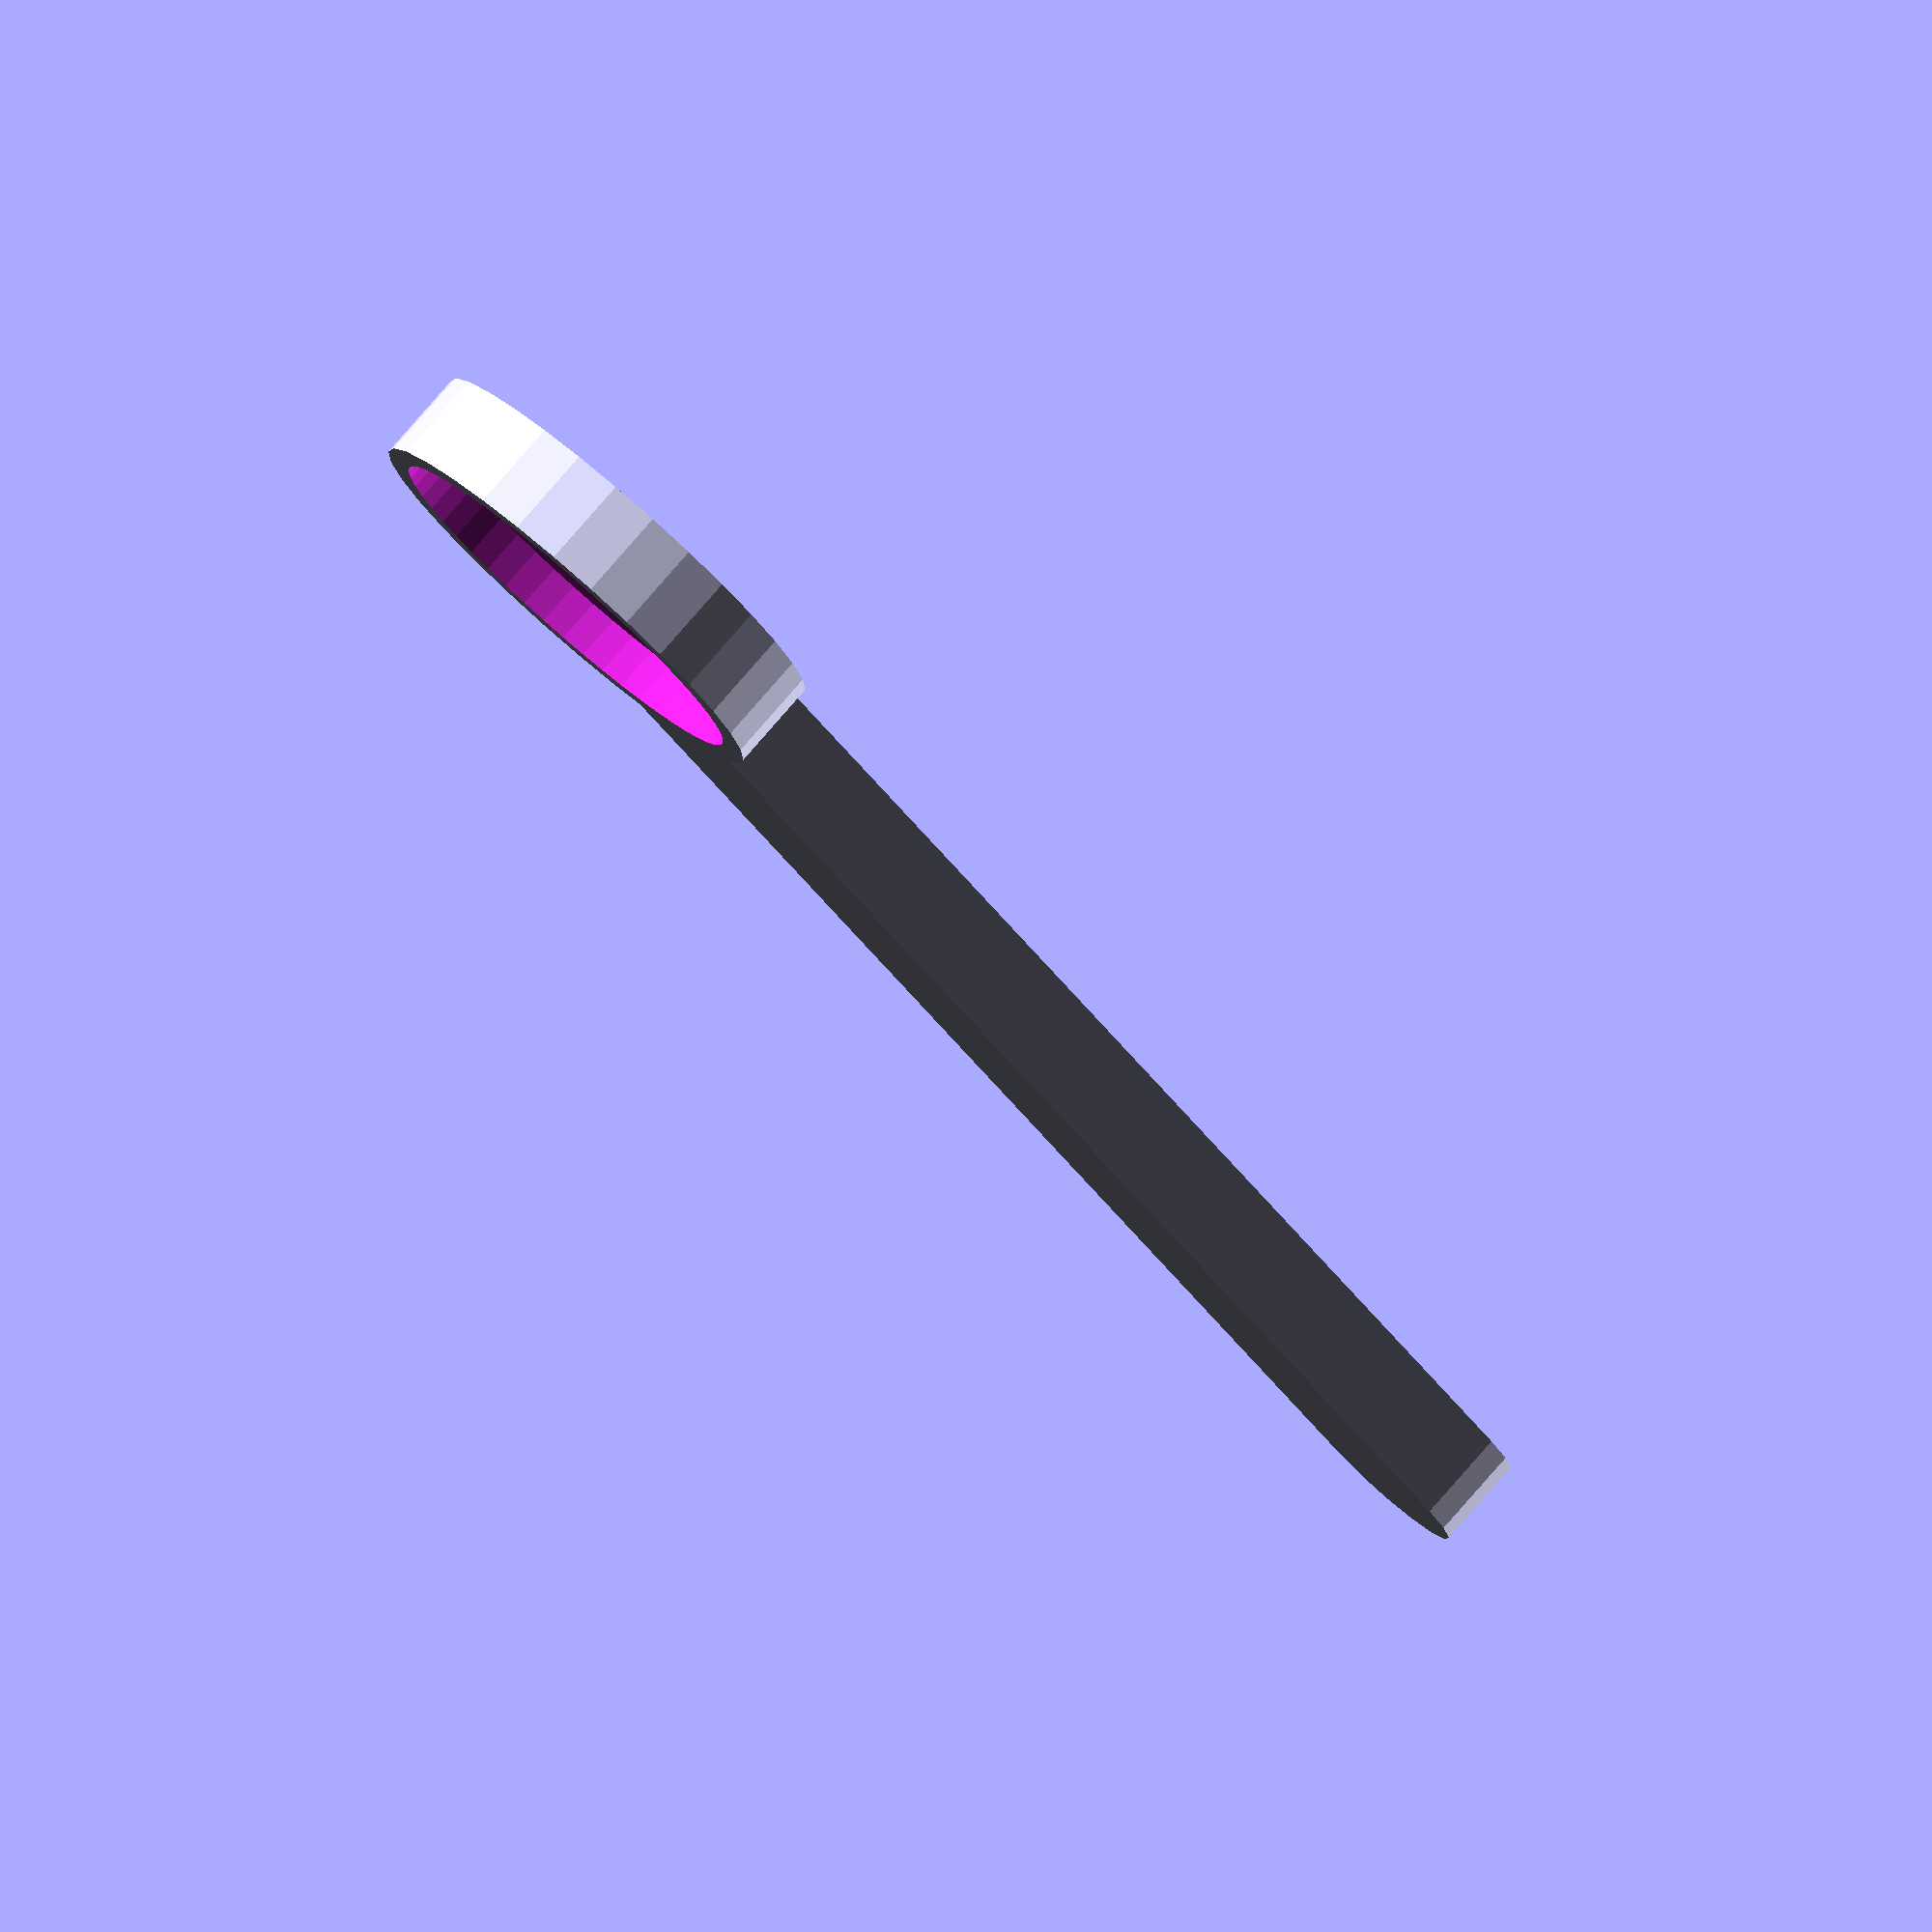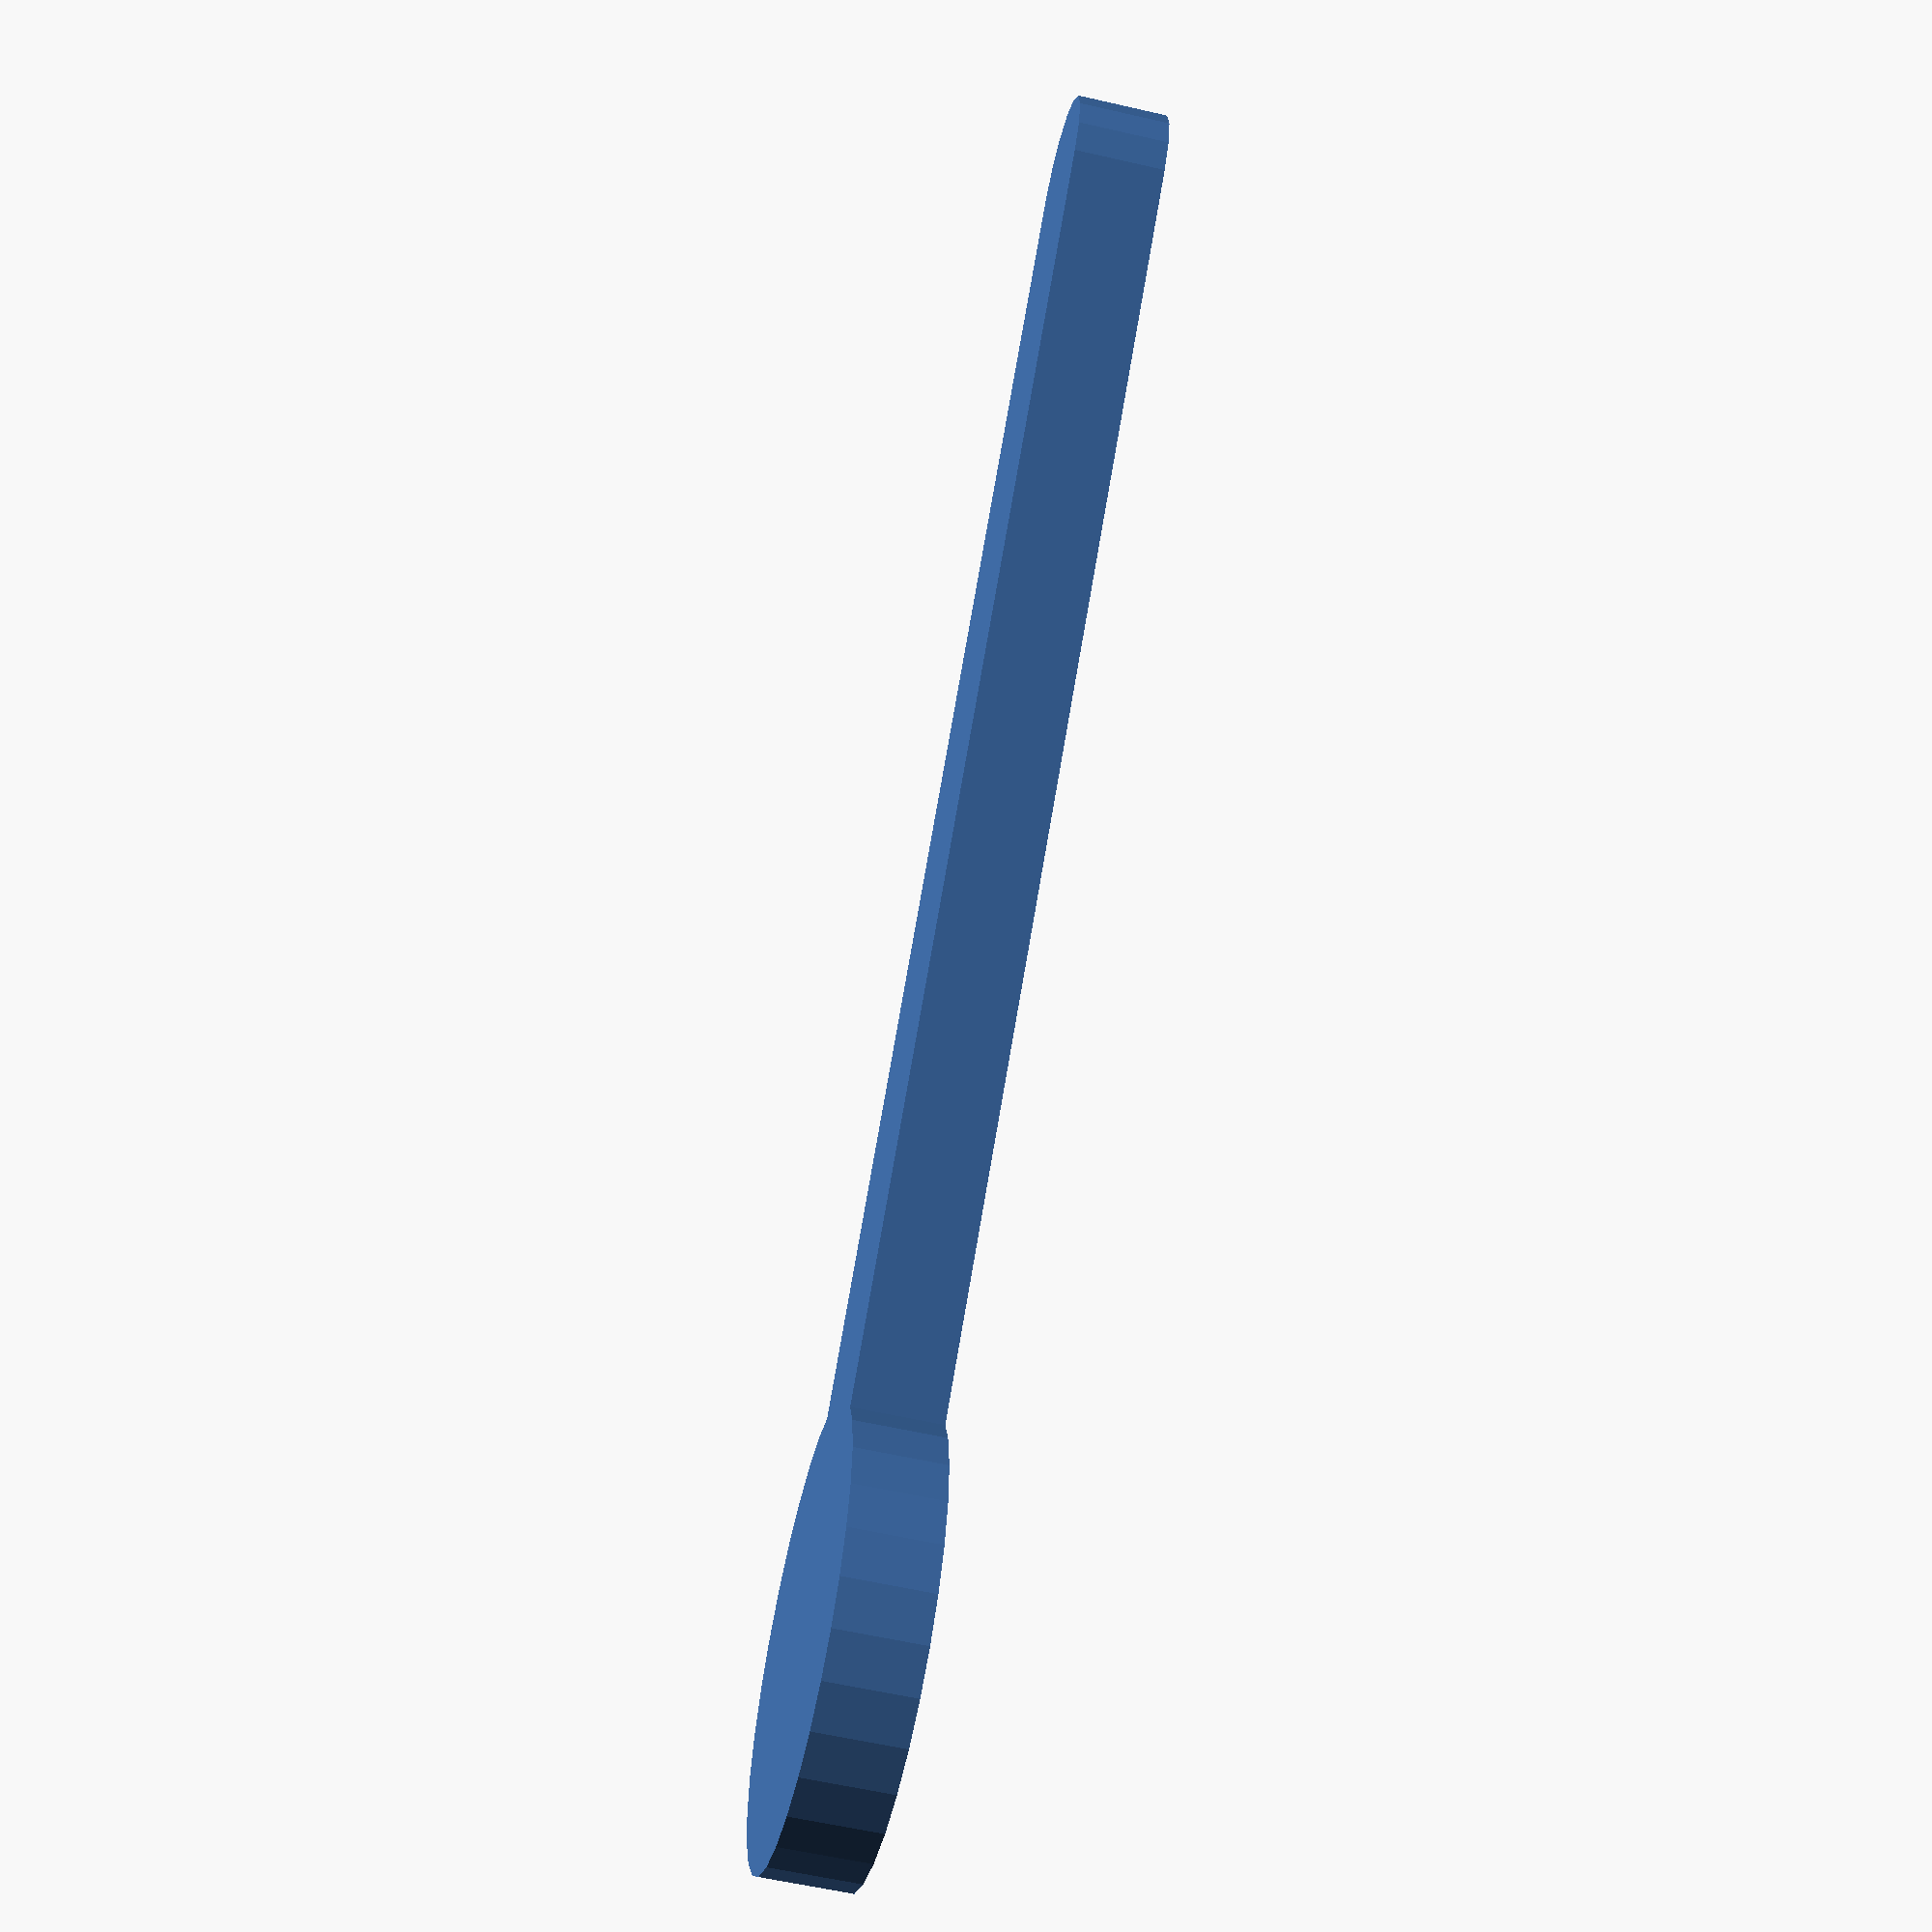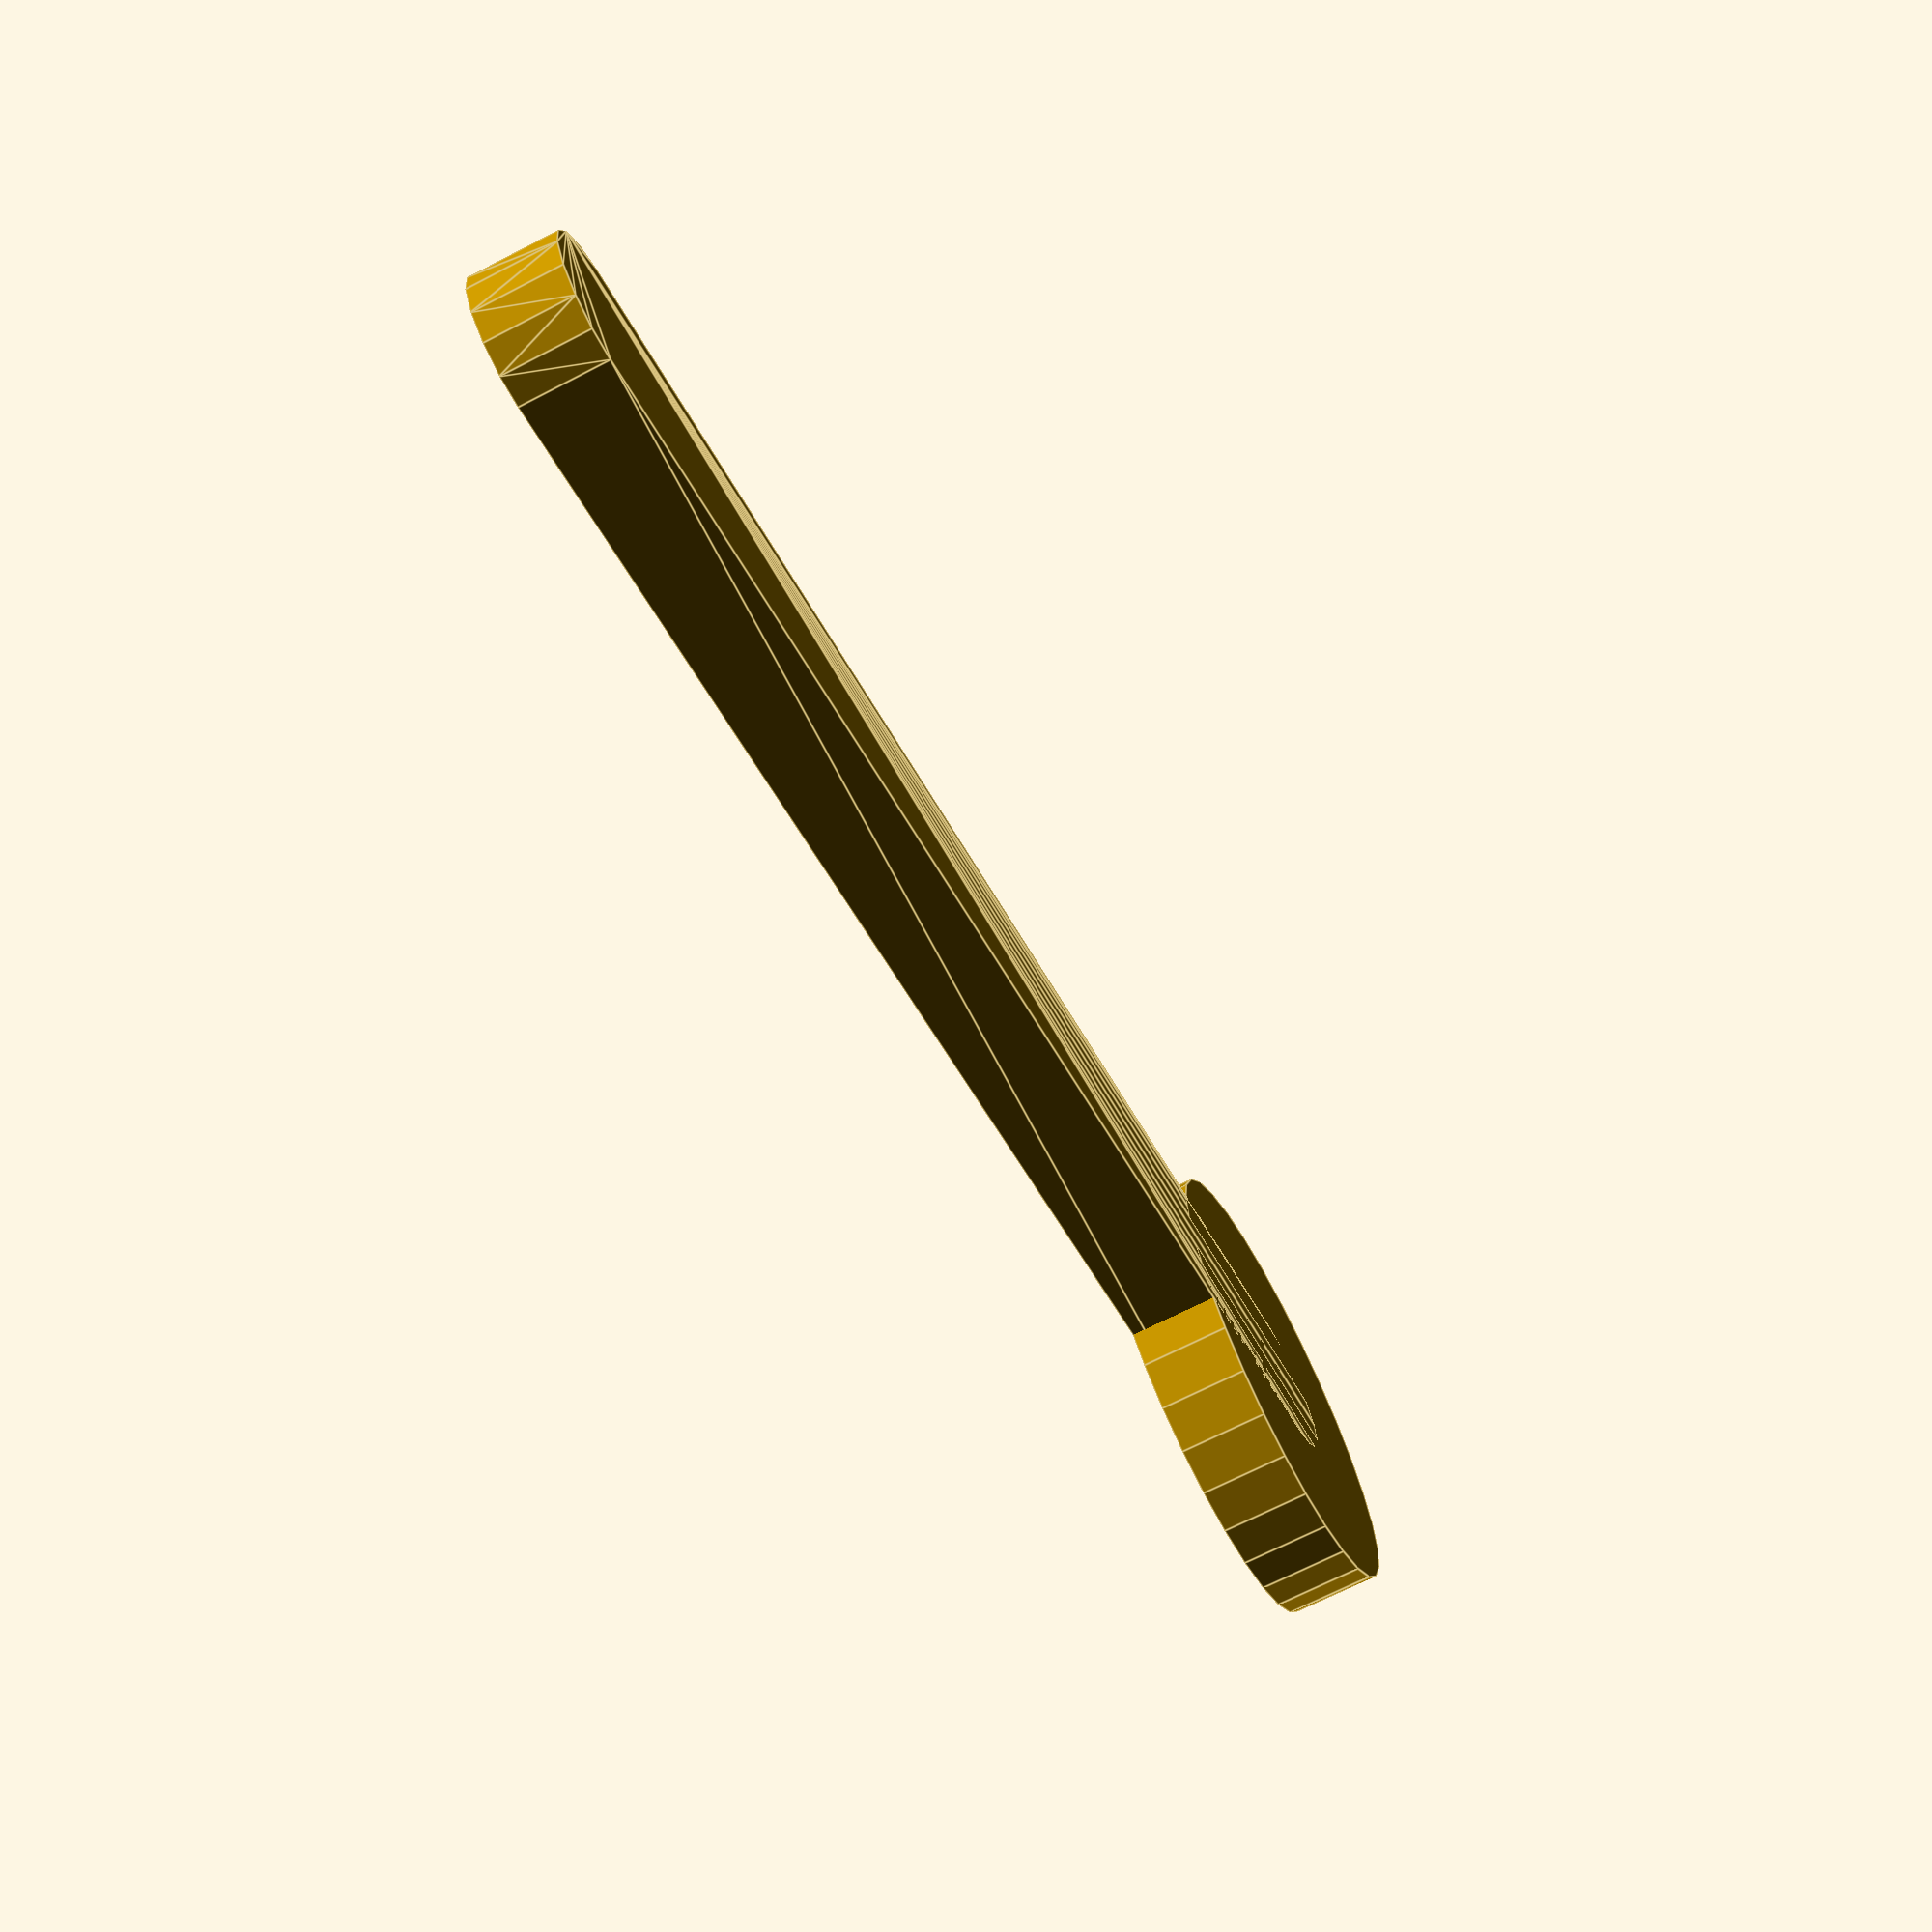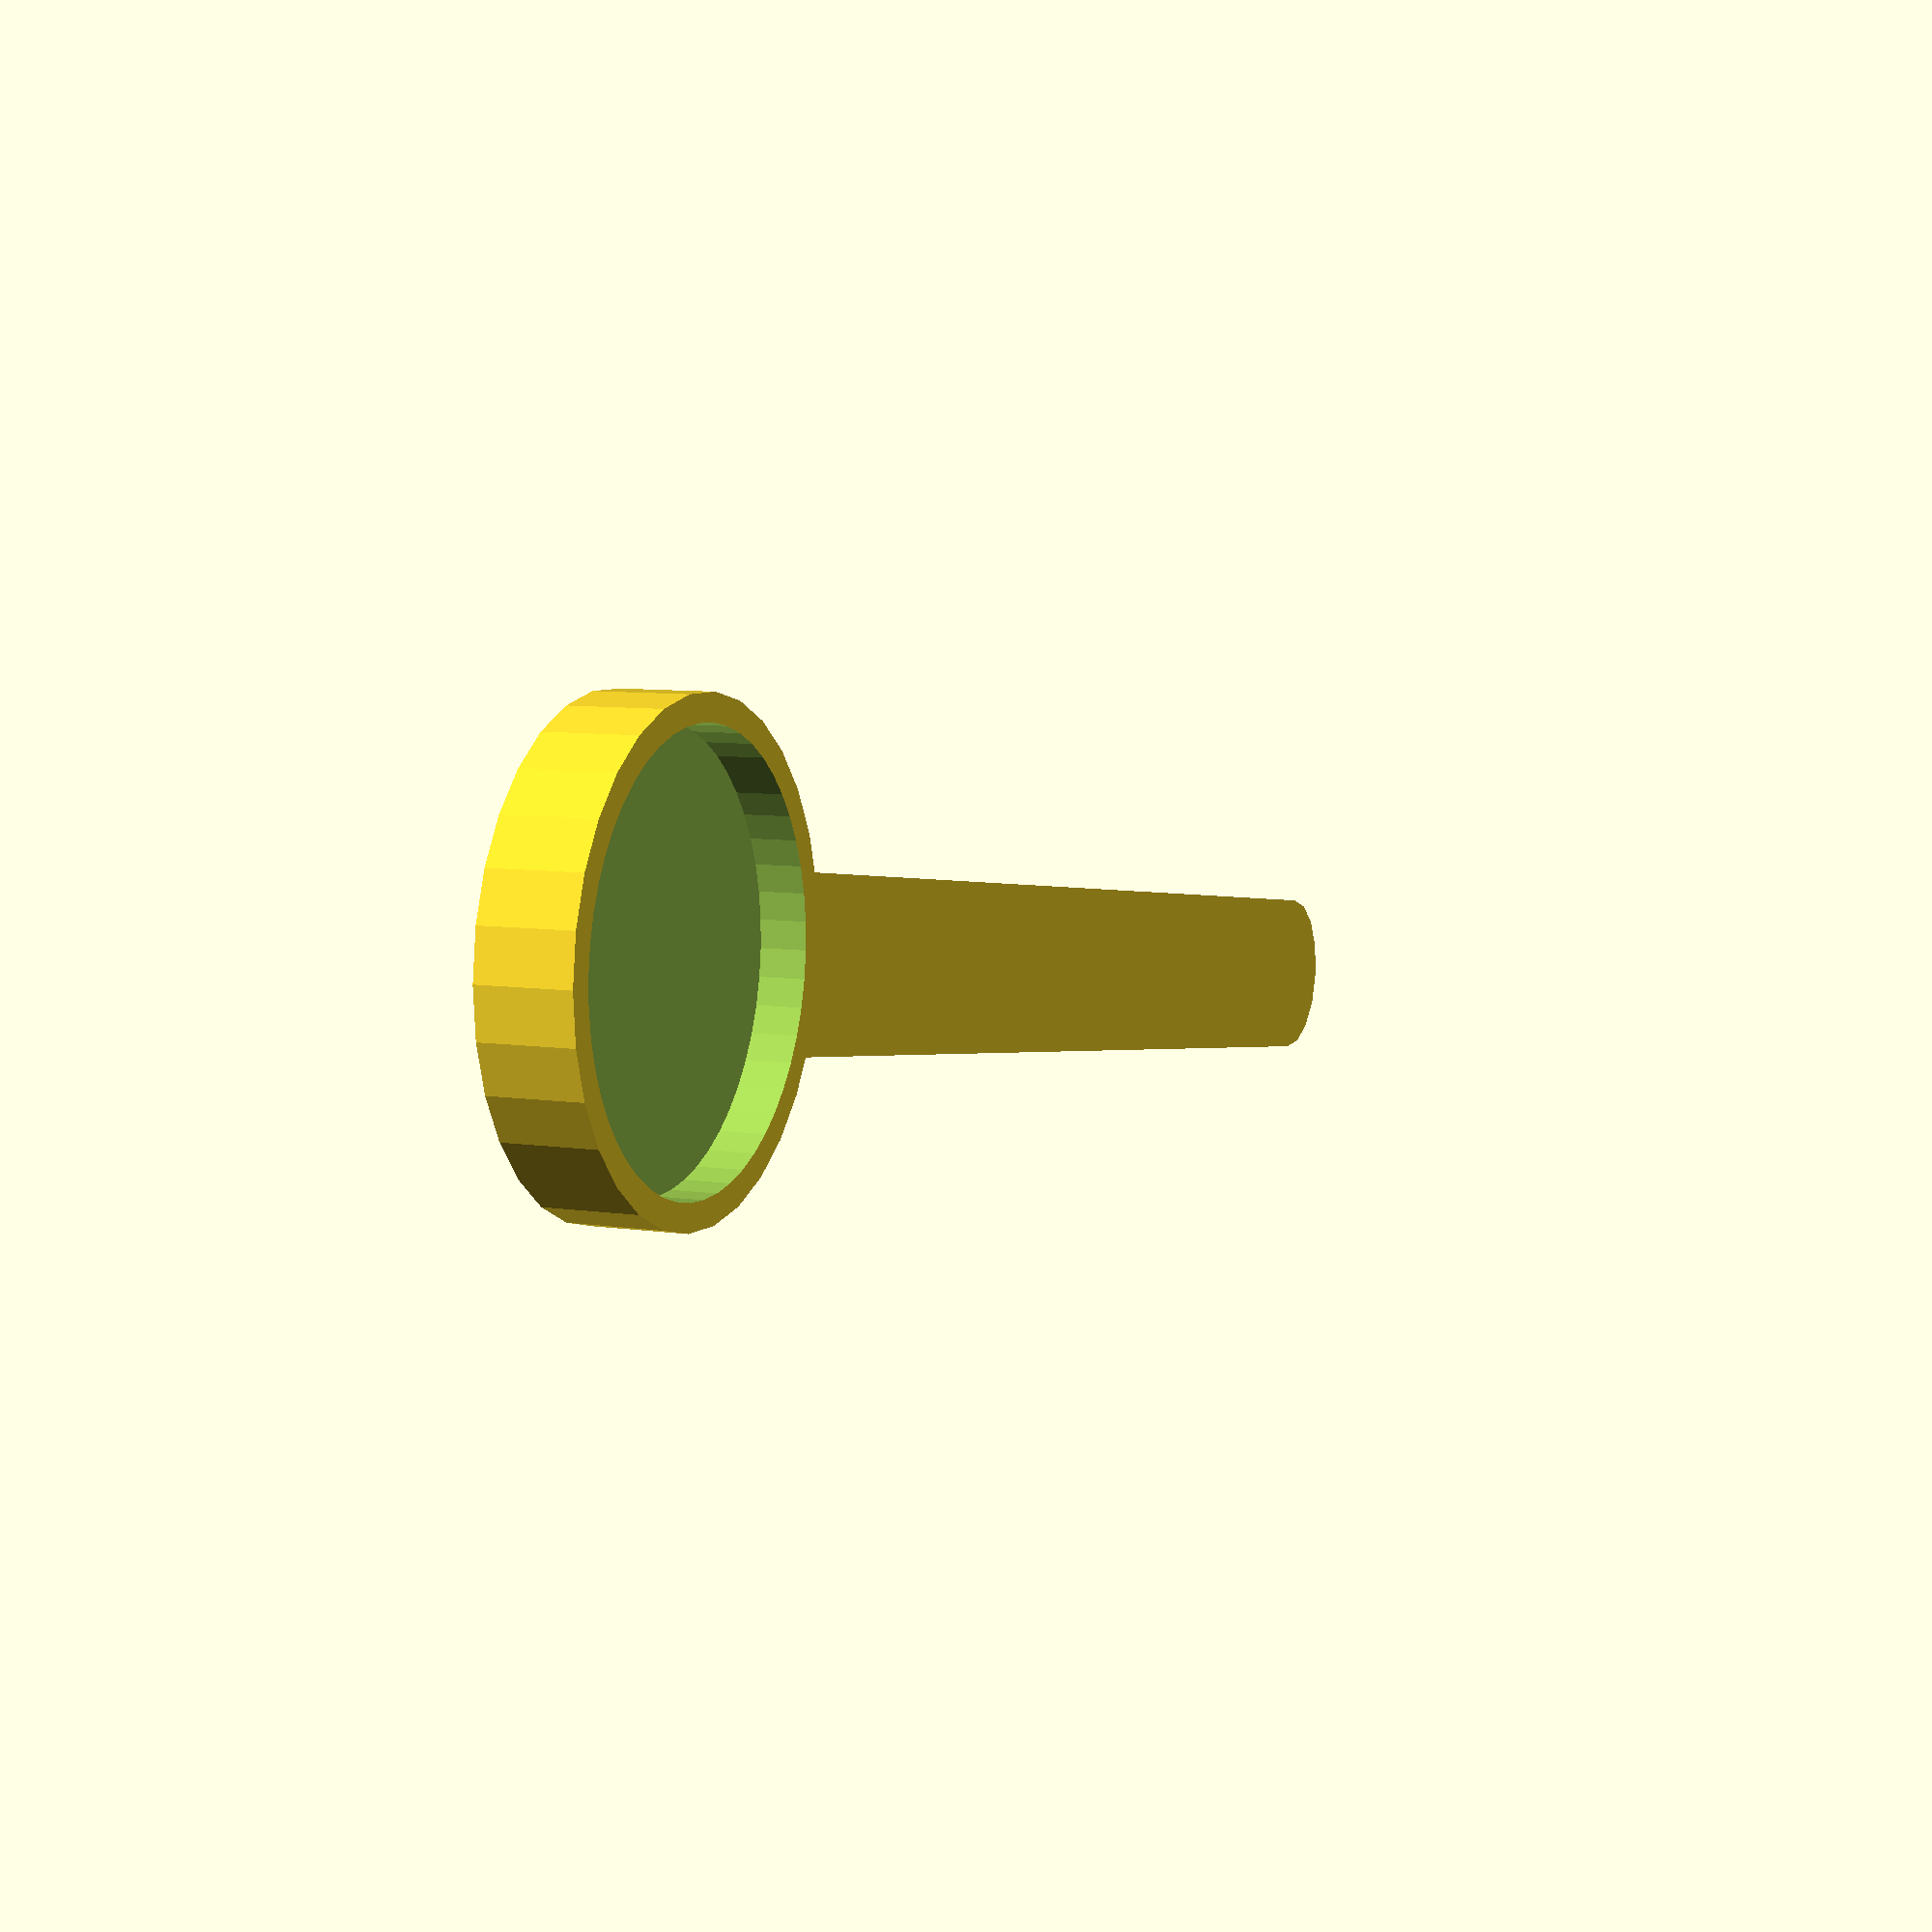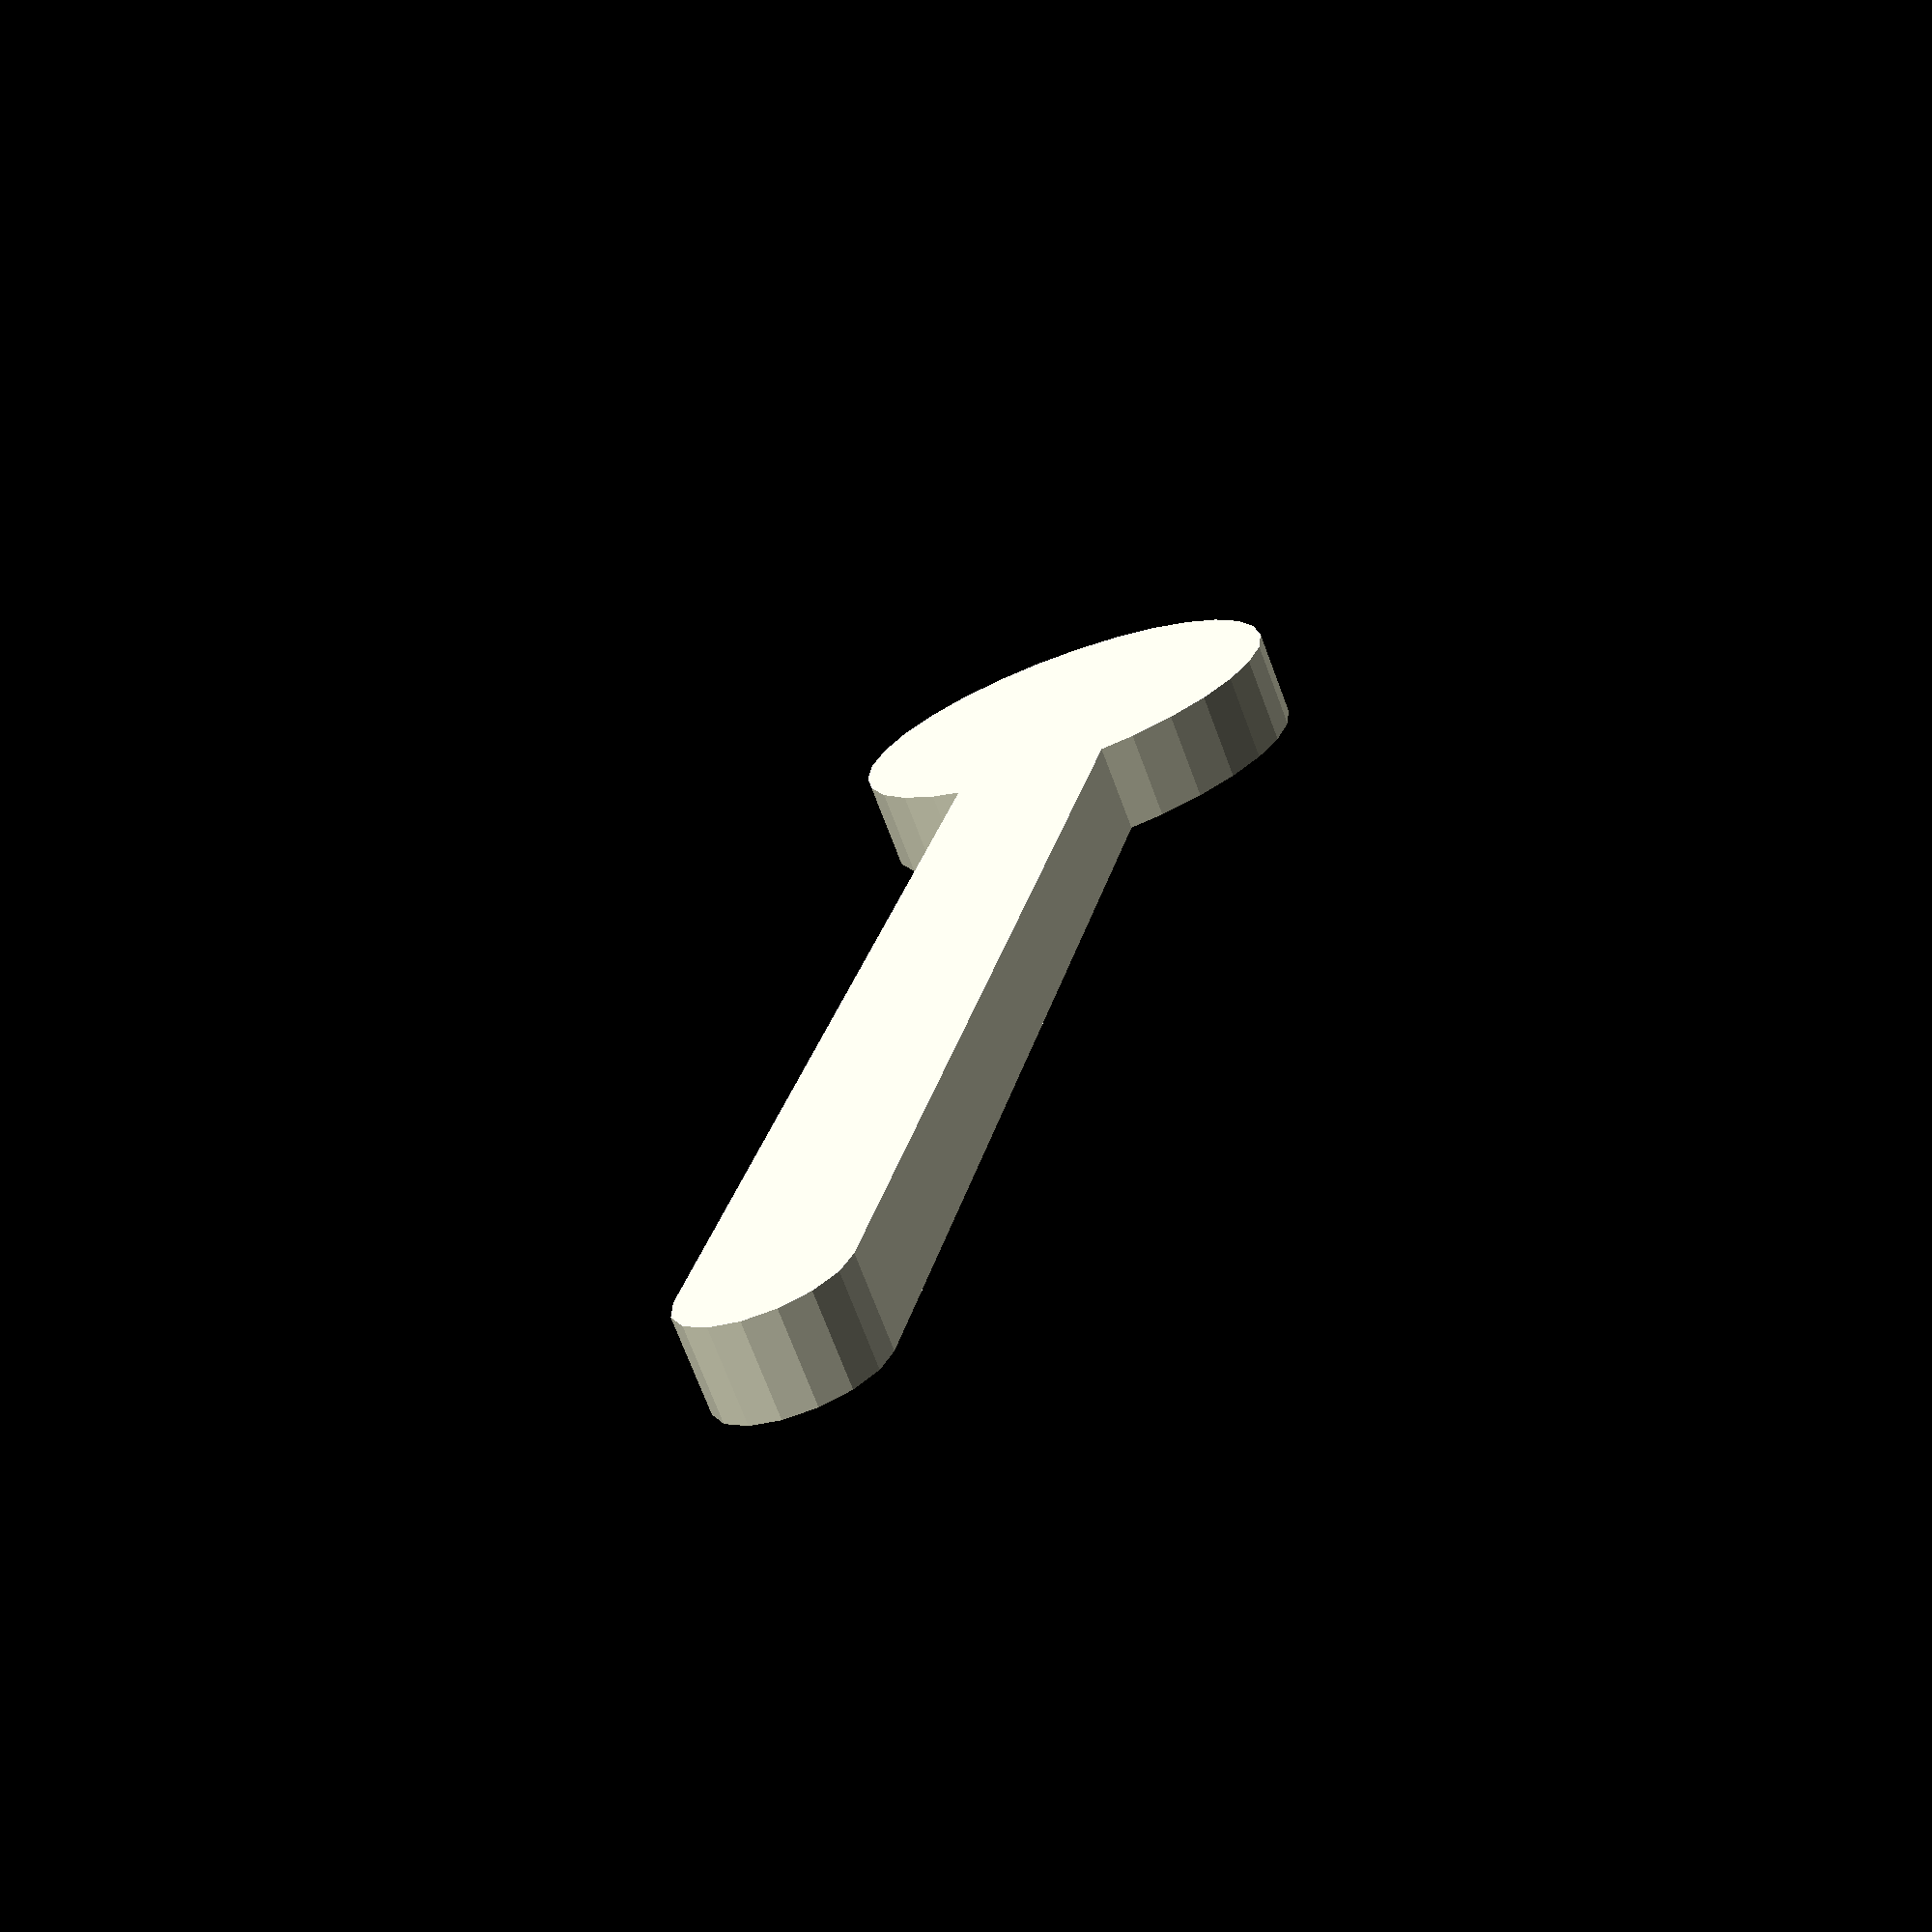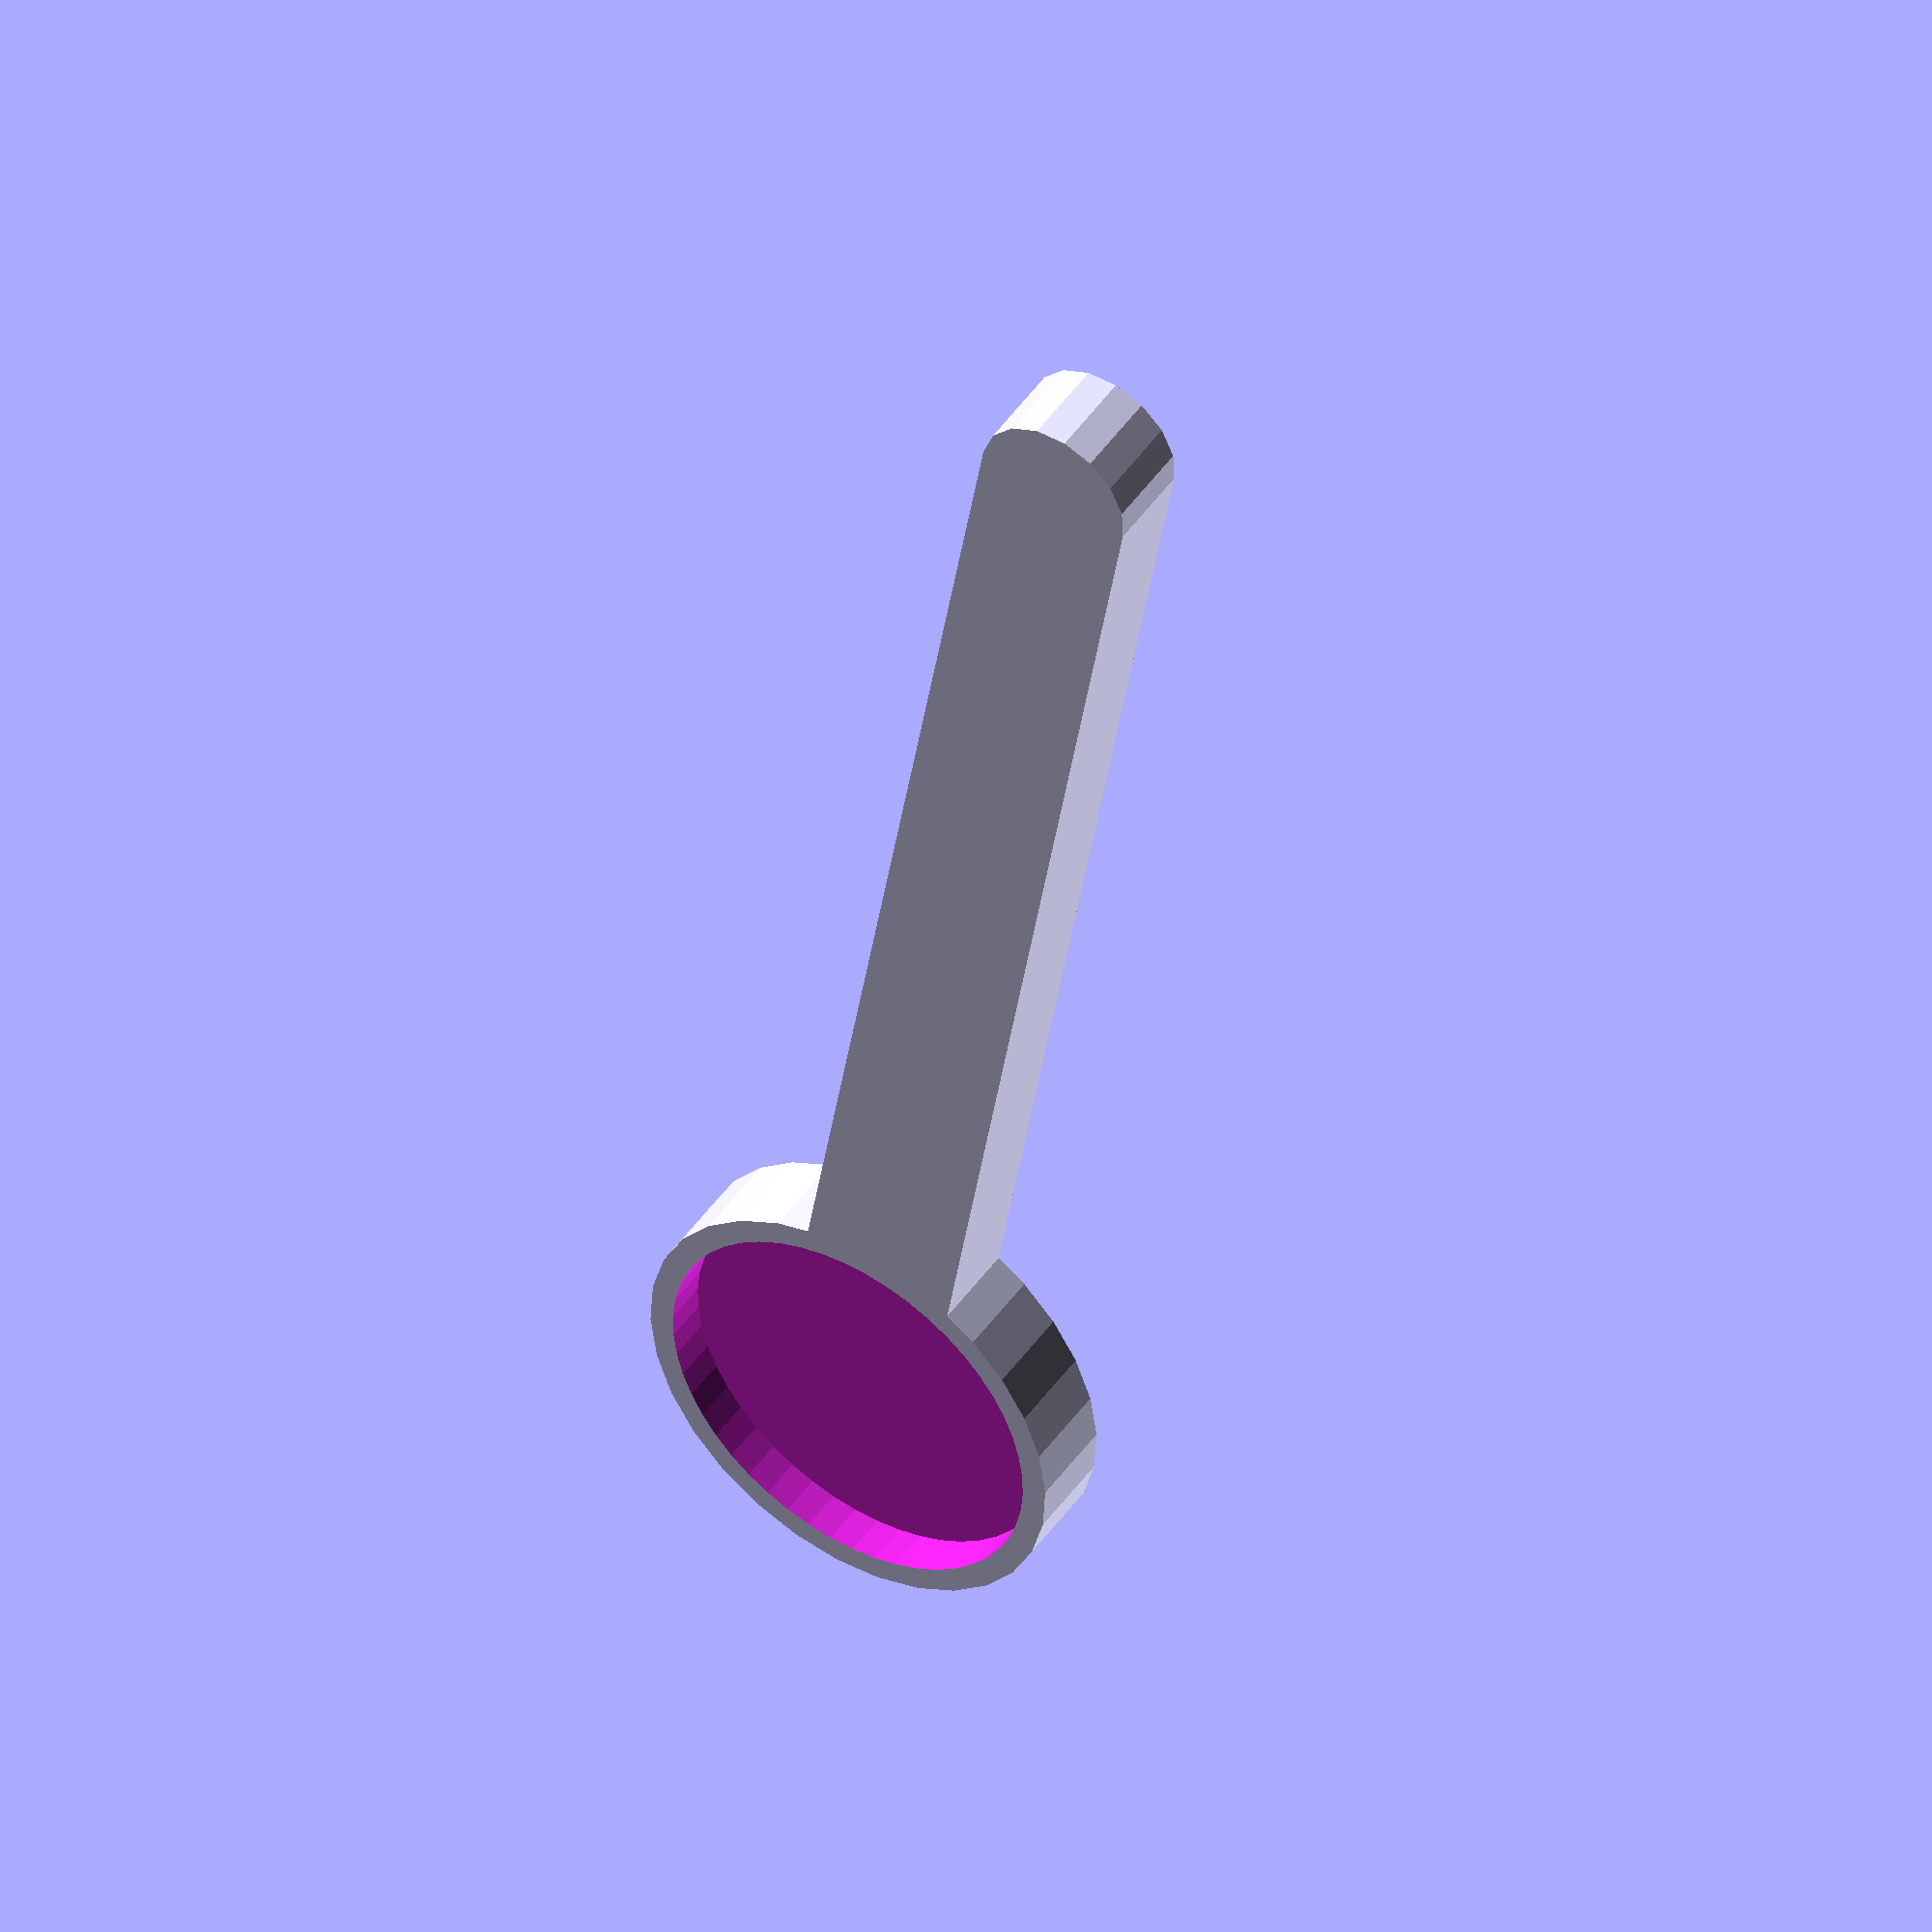
<openscad>

thicknessOfMetal = 2.7;
diameterOfMetal = 24;
stickLength = 90;
heightPadding=2.9;

difference() {
    union() {
        cylinder (r=diameterOfMetal/2+2, h=thicknessOfMetal+heightPadding);
        /* Stick */
        hull() {
            cylinder(r=5, h=thicknessOfMetal+heightPadding);
            translate([0,-stickLength,0]) {
                cylinder(r=5, h=thicknessOfMetal+heightPadding);
            }
        }
        
    }
    translate([0,0,heightPadding == 0 ? -0.05 : heightPadding]) {
        cylinder(r=diameterOfMetal/2+0.4, h=thicknessOfMetal+2, $fn=50);
    }
}



</openscad>
<views>
elev=99.4 azim=134.1 roll=138.9 proj=o view=solid
elev=237.0 azim=313.2 roll=283.6 proj=p view=wireframe
elev=248.3 azim=107.0 roll=62.5 proj=p view=edges
elev=352.6 azim=277.2 roll=293.7 proj=p view=solid
elev=72.2 azim=348.6 roll=200.6 proj=p view=solid
elev=312.5 azim=189.3 roll=33.0 proj=o view=wireframe
</views>
